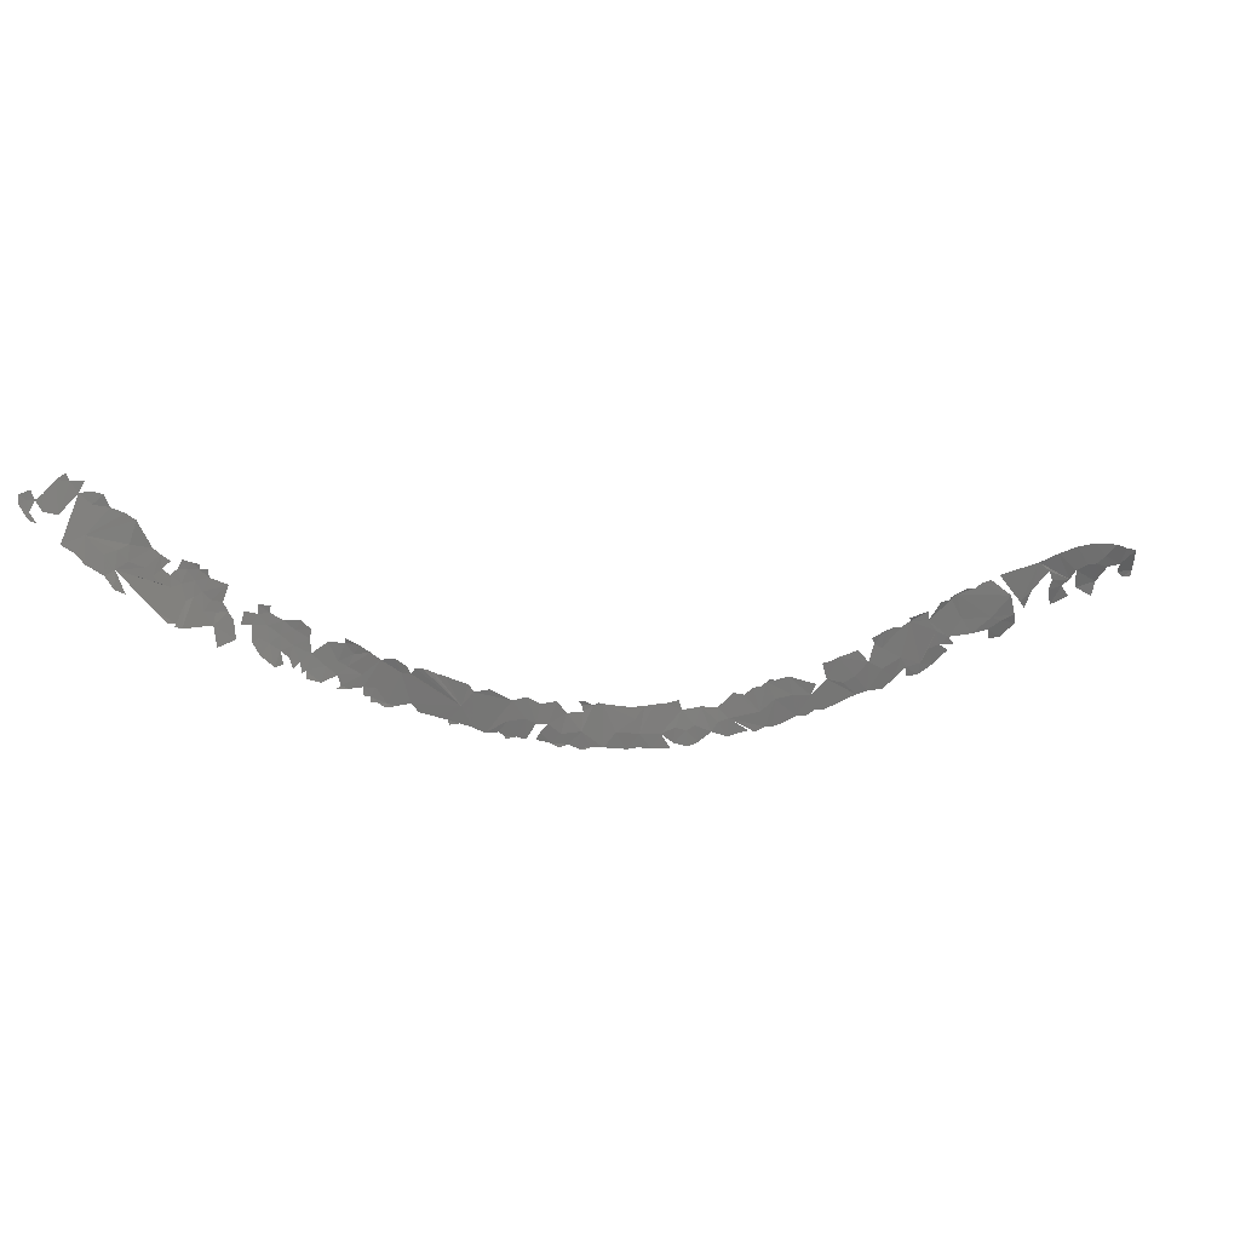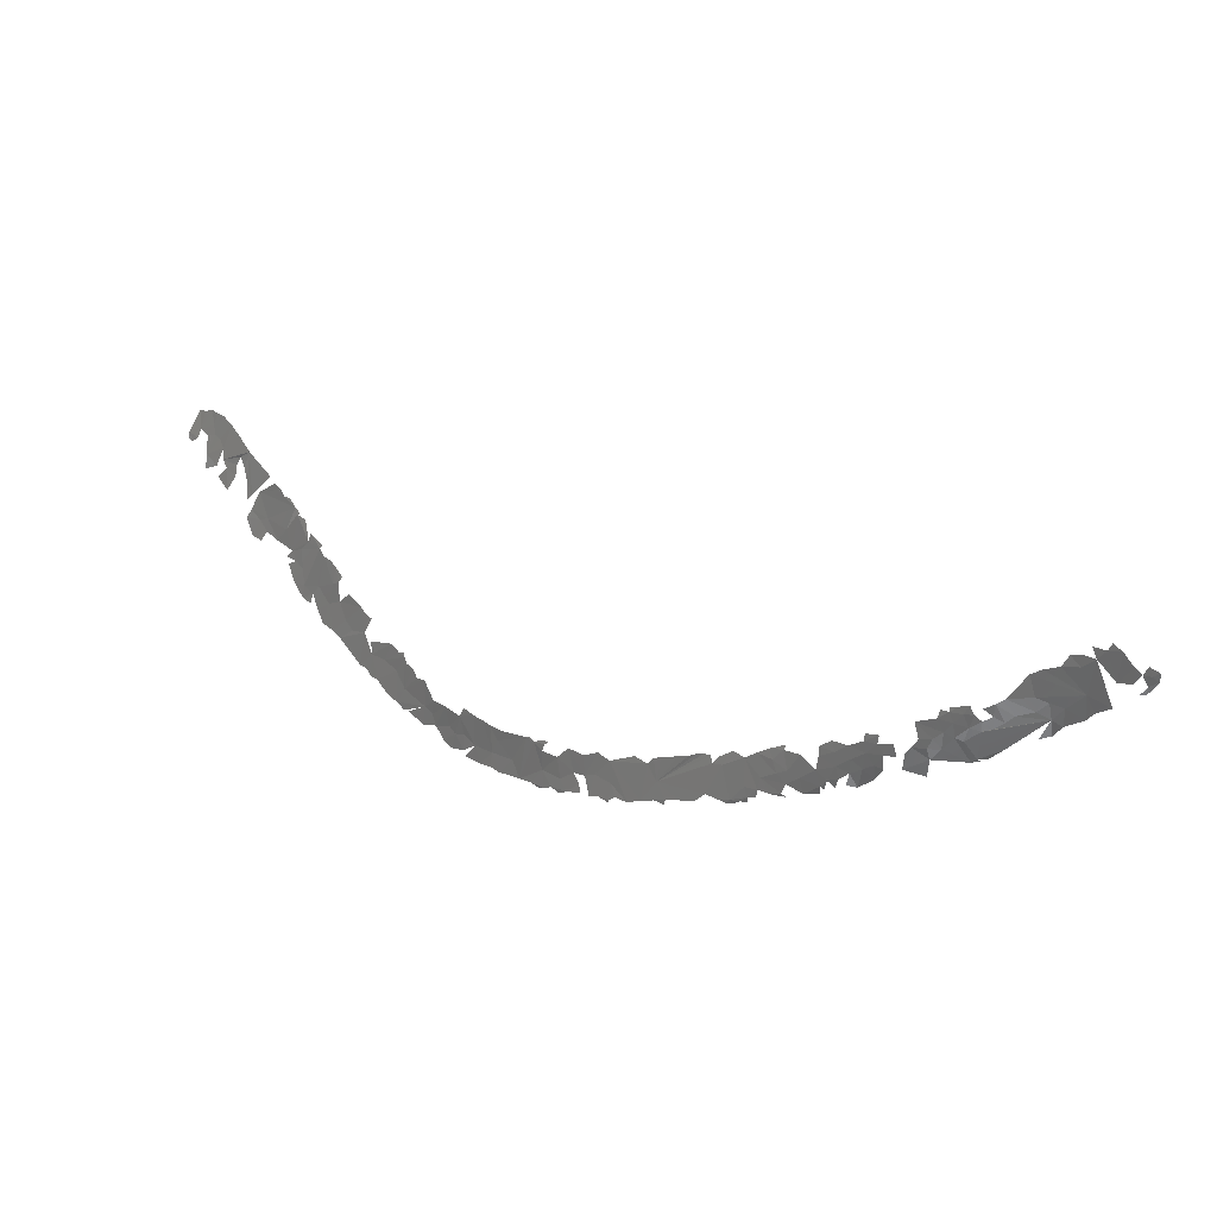
<metadata>
{"format":"stl","ext":"stl","renderer":"f3d","projection":"perspective","resolution":1024,"background":"white","views":[{"elev":4.3,"azim":-162.8,"up":"+Y"},{"elev":30.6,"azim":68.8,"up":"+Y"}]}
</metadata>
<code>
# stl→obj: 318 verts, 373 faces
v -13.35 61.69 428.9
v -14 62.19 429
v -13.89 61.74 429.1
v -13.02 62.08 428.6
v -13.24 62.64 428.2
v -14.39 63.66 427.9
v -10.17 60.97 427.9
v -11.54 61.38 428.3
v -11.25 60.34 428.5
v -13.78 63.78 427.7
v -12.4 62.43 427.9
v -12.33 63.23 427.4
v -11.76 62.68 427.4
v -10.33 62.2 427.2
v -13.17 64.05 427.2
v -9.278 61.07 427.3
v -9.719 60.35 427.9
v -8.456 59.72 427.6
v -11.13 62.63 427.2
v -11.71 64.15 426.7
v -12.43 64.1 427
v -8.417 60.8 426.9
v -10.49 63.9 426.4
v -9.836 61.54 427.4
v -8.696 61.51 426.7
v -9.198 63.4 426.1
v -8.579 62.16 426.3
v -7.91 62.79 425.8
v -5.138 57.44 426.6
v -5.251 58.6 426
v -6.112 58.44 426.8
v -6.138 59.07 426.4
v -7.312 60.7 426.3
v -6.788 59.52 426.6
v -6.563 59.95 426.2
v -4.338 58 425.8
v -4.372 57.31 426.2
v -7.987 61.52 426.3
v -4.64 58.88 425.5
v -3.278 57.71 425.3
v -5.991 60.44 425.7
v -5.264 61.9 425
v -2.683 58.79 424.7
v -1.766 57.51 424.6
v -2.438 60.57 423.9
v -0.6432 55.54 424.8
v -0.3804 56.65 424.2
v -1.662 56.55 424.9
v -4.103 61.33 424.6
v -4.693 61.57 424.8
v -2.098 56.95 425
v -1.157 56.94 424.5
v -3.605 60.95 424.4
v 0.1777 55.61 424.3
v 0.411 54.76 424.5
v -0.9823 57.93 424.1
v -2.066 60.2 423.9
v 1.101 55.34 423.9
v 1.228 54.67 424.2
v -3.218 60.99 424.1
v -0.4972 58.7 423.6
v -1.893 60.28 423.7
v -1.409 60.01 423.5
v 1.429 56.03 423.6
v 0.6851 58.67 423.1
v 1.971 54.51 423.9
v 2.748 53.76 423.7
v 2.691 55.24 423.2
v 1.259 58.27 423
v -0.517 59.35 423.4
v 2.657 56.73 422.8
v 3.762 53.63 423.3
v 0.7088 58.89 422.9
v 1.896 58.19 422.7
v 3.551 55.76 422.6
v 4.502 53.38 423
v 4.47 54.71 422.5
v 2.392 57.95 422.5
v 3.118 57.07 422.5
v 5.3 54.25 422.2
v 5.501 56.11 421.6
v 3.235 57.47 422.2
v 6.346 54.55 421.7
v 6.76 52.26 422.2
v 4.199 56.6 422.1
v 7.442 53.37 421.5
v 7.294 52.27 422
v 7.868 51.89 421.8
v 6.001 55.84 421.4
v 6.561 55.7 421.2
v 8.502 51.88 421.5
v 8.842 54.79 420.4
v 7.042 54.19 421.4
v 8.602 53.43 420.9
v 9.787 53.13 420.4
v 9.612 51.28 421.1
v 10.07 51.14 421
v 10.26 54.41 419.9
v 10.58 51.1 420.7
v 9.678 54.5 420.1
v 10.83 52.22 420.2
v 11.26 50.76 420.4
v 12.88 51.79 419.4
v 10.07 54.61 419.9
v 12.19 50.73 420
v 11.63 50.86 420.3
v 11.18 53.98 419.7
v 10.63 54.07 419.9
v 11.79 53.48 419.5
v 13.07 50.45 419.6
v 12.47 53.62 419.2
v 13.58 51.53 419.1
v 14.03 50.84 419
v 13.58 52.59 418.9
v 14.66 52.67 418.4
v 15.06 51.32 418.3
v 14.9 50.13 418.7
v 15.86 52.45 417.8
v 15.56 49.8 418.4
v 15.64 50.96 418.1
v 16.52 50.1 417.8
v 16.3 51.21 417.7
v 17.24 50.79 417.2
v 16.84 52.96 417.1
v 16.01 53.18 417.6
v 17.9 49.7 417.1
v 16.71 49.72 417.8
v 17.55 52.91 416.7
v 18.56 50.84 416.4
v 18.7 49.84 416.7
v 18.15 52.81 416.4
v 18.77 51.89 416.1
v 19.47 49.73 416.2
v 20.01 50.97 415.5
v 19.03 52.75 415.9
v 20.71 53.05 414.8
v 20.02 49.83 415.8
v 20.83 49.91 415.3
v 22.07 51.13 414.1
v 21.57 49.95 414.8
v 21.3 52.95 414.4
v 22.45 49.95 414.2
v 22.14 49.8 414.4
v 20.94 53.14 414.6
v 21.93 52.54 414.1
v 21.68 53.24 414
v 21.99 53.06 413.9
v 22.98 50.23 413.8
v 22.16 53.3 413.7
v 22.9 52.49 413.3
v 23.32 51.02 413.3
v 24 50.38 413.1
v 23.53 50.02 413.5
v 24.01 51.76 412.6
v 23.38 53.35 412.7
v 24.53 51.19 412.4
v 24.86 50.66 412.5
v 24.7 51.83 412.1
v 24.35 53.23 412
v 25.08 53.75 411.3
v 25.27 52.19 411.6
v 25.45 50.7 412.1
v 25.98 50.92 411.7
v 26.67 50.78 411.2
v 26.69 50.99 411.2
v 26.43 52.06 410.9
v 25.97 53.52 410.8
v 27.01 51.31 410.9
v 27.77 51.26 410.3
v 27.19 54.38 409.6
v 28.13 54.22 409
v 28.46 51.72 409.7
v 29.16 52.03 409
v 28.92 53.28 408.7
v 29.77 52.31 408.5
v 29.76 51.96 408.5
v 28.34 54.73 408.7
v 28.72 54.95 408.4
v 29.1 55.13 408
v 29.61 55.4 407.5
v 30.49 52.6 407.8
v 31.34 52.93 407.1
v 31.71 53.59 406.6
v 30.13 55.65 407
v 30.44 55.88 406.6
v 31.99 55.76 405.6
v 30.75 56 406.3
v 31.48 55.66 406
v 31.15 56.05 406
v 32.44 53.47 406
v 31.6 56.15 405.7
v 32.82 53.38 405.6
v 32.97 53.67 405.4
v 32.2 56.79 404.9
v 33.14 53.46 405.2
v 33.44 53.74 404.9
v 33.46 54.81 404.7
v 33 56.69 404.5
v 33.76 54.16 404.6
v 33.76 53.8 404.5
v 34.13 54.87 404.1
v 34.16 54.3 404.1
v 33.49 57.23 403.9
v 34.09 55.72 403.9
v 34.8 56.32 403.1
v 34.83 54.79 403.4
v 34.41 57.13 403.2
v 34 57.73 403.3
v 35.28 56.7 402.6
v 35.24 55.04 403
v 35.47 54.83 402.7
v 34.76 57.94 402.7
v 34.72 58.27 402.5
v 35.36 55.76 402.7
v 36.15 55.31 401.9
v 35.92 56.42 402.1
v 35.71 58.02 402
v 36.9 56.17 401.1
v 36.83 55.61 401.1
v 36.61 57.3 401.3
v 37.19 56.74 400.8
v 36.51 58.93 401.1
v 36.61 58.3 401.2
v 37.33 58.88 400.5
v 36.98 59.53 400.6
v 37.49 57.88 400.4
v 37.09 56.01 400.9
v 37.86 59.55 399.9
v 37.7 57.04 400.3
v 37.51 56.29 400.4
v 38.08 58.63 399.8
v 38.08 57.58 399.8
v 37.94 56.64 399.9
v 38.27 56.52 399.3
v 38.65 59.27 399.1
v 38.56 58.07 399.1
v 38.5 60.09 399.1
v 39.04 60.68 398.4
v 38.41 60.58 399.1
v 38.95 57.35 398.5
v 39.07 60.06 398.5
v 39 58.46 398.6
v 39.35 59.35 398.2
v 39.36 58.28 398.1
v 39.68 60.28 397.8
v 39.84 59.36 397.6
v 40.13 59.72 397.2
v 40 58.46 397.2
v 40.36 60.26 396.9
v 40.59 60.9 396.6
v 40.9 60.28 396.2
v 41.08 61.08 395.9
v 40.93 59.45 395.9
v 40.28 62.03 396.8
v 41.35 60.35 395.4
v 40.67 58.03 395.9
v 41.09 63.11 395.6
v 41.11 62.53 395.7
v 41.52 63.09 395.2
v 41.42 61.63 395.4
v 41.74 62.38 395
v 41.79 61.31 394.9
v 42 59.36 393.7
v 41.77 63.53 394.8
v 41.43 63.4 395.1
v 42.05 63.1 394.6
v 42.29 62.19 394.2
v 42.05 61.11 394.4
v 42.21 63.73 394.2
v 42.25 59.71 393.4
v 42.45 63.17 394
v 42.67 62.01 393.6
v 42.73 62.78 393.6
v 42.99 62.24 393
v 43.11 64.11 393.1
v 42.7 63.67 393.7
v 43.05 63.19 393.1
v 44.7 63.26 390.1
v 42.25 59.52 393.1
v 43.34 62.76 392.4
v 43.12 60.65 392.1
v 42.47 59.73 392.7
v 43.62 63.31 392
v 43.41 64.53 392.6
v 44.2 64.79 391.1
v 43.92 66.32 391.5
v 44.22 63.73 390.9
v 45.95 65.43 388.8
v 44.34 66.76 390.9
v 44.64 64.47 390.4
v 44.22 61.71 390.6
v 44.65 62.03 389.9
v 44.95 67.13 390.1
v 45.18 64.23 389.6
v 45.11 62.88 389.6
v 45.15 67.96 389.7
v 45.69 67.32 389.2
v 45.94 63.64 388.6
v 45.69 68.15 389.2
v 46.26 68.05 388.6
v 45.95 68.81 388.8
v 46.62 68.76 388.2
v 46.32 64.27 388.3
v 47 64.88 387.6
v 47.12 66.7 387.6
v 46.77 69.28 388
v 47.23 68.88 387.6
v 47.8 68.04 387.1
v 47.85 66.91 387
v 48.17 67.64 386.7
v 48.08 66.2 386.7
v 48.31 66.34 386.4
v 48.41 66.91 386.4
v 48.54 67.66 386.3
v 48.84 67.99 386
v 48.33 68.28 386.5
v 48.82 67.37 385.9
v 48.49 66.6 386.2
f 1 2 3
f 4 2 1
f 2 4 5
f 6 2 5
f 7 8 9
f 5 10 6
f 5 11 12
f 11 8 13
f 7 14 8
f 10 5 15
f 16 17 18
f 11 13 12
f 19 13 8
f 12 15 5
f 14 19 8
f 13 20 12
f 15 12 21
f 12 20 21
f 18 22 16
f 13 19 20
f 19 14 23
f 24 16 25
f 23 14 26
f 25 16 22
f 14 24 26
f 19 23 20
f 24 25 27
f 26 24 28
f 24 27 28
f 29 30 31
f 30 32 31
f 33 34 35
f 36 29 37
f 36 30 29
f 27 38 28
f 38 33 28
f 28 33 35
f 39 32 30
f 30 36 39
f 36 40 39
f 32 39 41
f 28 35 42
f 39 40 43
f 40 44 43
f 39 45 41
f 46 47 48
f 41 49 50
f 45 39 43
f 51 52 44
f 41 45 53
f 41 53 49
f 47 46 54
f 55 54 46
f 44 52 56
f 43 57 45
f 57 43 44
f 58 55 59
f 48 47 52
f 52 47 56
f 45 60 53
f 58 54 55
f 44 61 57
f 44 56 61
f 47 54 56
f 57 62 45
f 57 61 63
f 54 58 64
f 61 56 65
f 54 65 56
f 64 65 54
f 66 67 68
f 64 69 65
f 66 64 58
f 61 65 70
f 64 71 69
f 66 68 64
f 71 64 68
f 67 72 68
f 73 70 65
f 69 71 74
f 68 72 75
f 71 68 75
f 72 76 77
f 78 71 79
f 72 77 75
f 75 79 71
f 71 78 74
f 76 80 77
f 77 81 75
f 81 77 80
f 82 78 79
f 83 81 80
f 84 83 76
f 76 83 80
f 75 81 85
f 84 86 83
f 84 87 86
f 87 88 86
f 81 83 89
f 89 83 90
f 88 91 86
f 92 93 86
f 86 94 92
f 94 86 91
f 94 91 95
f 96 95 91
f 96 97 95
f 94 95 98
f 95 97 99
f 100 92 94
f 99 101 95
f 99 102 103
f 98 100 94
f 95 101 98
f 103 101 99
f 100 98 104
f 105 103 106
f 101 107 108
f 101 108 98
f 101 109 107
f 103 105 110
f 101 103 111
f 101 111 109
f 110 112 103
f 110 113 112
f 111 103 114
f 114 103 112
f 114 112 115
f 113 115 112
f 115 113 116
f 116 113 117
f 118 115 116
f 119 120 117
f 120 116 117
f 119 121 120
f 120 118 116
f 120 121 122
f 120 122 118
f 118 122 123
f 123 124 118
f 121 123 122
f 118 124 125
f 126 123 127
f 123 128 124
f 129 123 126
f 128 123 129
f 129 126 130
f 129 131 128
f 131 129 132
f 129 130 133
f 132 129 134
f 129 133 134
f 132 135 131
f 132 134 136
f 137 134 133
f 132 136 135
f 134 137 138
f 138 136 134
f 139 138 140
f 138 141 136
f 142 139 140
f 141 138 139
f 140 143 142
f 136 141 144
f 145 141 139
f 146 141 147
f 141 145 147
f 139 142 148
f 149 146 147
f 150 145 139
f 151 139 148
f 148 152 151
f 148 153 152
f 139 151 150
f 151 152 154
f 150 151 154
f 155 150 154
f 154 152 156
f 152 157 156
f 154 158 155
f 159 155 158
f 158 160 159
f 161 162 163
f 162 161 158
f 158 161 160
f 163 164 165
f 161 166 167
f 161 167 160
f 163 166 161
f 166 163 165
f 166 165 168
f 166 168 169
f 169 167 166
f 170 167 171
f 172 167 169
f 171 167 172
f 173 174 172
f 172 174 171
f 175 173 176
f 174 173 175
f 174 177 171
f 178 177 174
f 174 179 178
f 174 180 179
f 175 181 174
f 174 181 182
f 182 183 174
f 180 174 184
f 174 185 184
f 183 186 174
f 187 185 174
f 174 186 188
f 187 174 189
f 186 183 190
f 188 189 174
f 191 188 186
f 192 193 190
f 193 186 190
f 186 194 191
f 192 195 193
f 195 196 193
f 197 198 186
f 193 197 186
f 196 199 193
f 194 186 198
f 199 197 193
f 196 200 199
f 201 198 197
f 199 201 197
f 201 199 202
f 203 198 204
f 201 204 198
f 204 205 203
f 206 204 201
f 207 203 205
f 203 207 208
f 207 205 209
f 210 204 206
f 211 210 206
f 207 212 208
f 212 213 208
f 204 214 205
f 210 214 204
f 209 212 207
f 209 205 214
f 215 216 214
f 209 214 216
f 209 217 212
f 217 209 216
f 218 215 219
f 215 218 216
f 220 217 216
f 220 216 218
f 218 221 220
f 222 223 224
f 224 225 222
f 220 226 223
f 227 221 218
f 220 221 226
f 225 224 228
f 226 224 223
f 229 226 221
f 229 221 230
f 224 226 231
f 226 229 232
f 231 226 232
f 231 228 224
f 232 233 234
f 231 235 228
f 231 232 236
f 234 236 232
f 235 237 228
f 236 235 231
f 237 238 239
f 240 236 234
f 235 241 237
f 241 238 237
f 242 235 236
f 240 242 236
f 241 235 243
f 242 243 235
f 243 242 244
f 242 240 244
f 245 241 243
f 246 245 243
f 247 248 249
f 250 249 251
f 250 251 252
f 253 251 249
f 254 250 252
f 249 248 253
f 253 255 251
f 256 253 248
f 255 252 251
f 257 258 259
f 254 252 260
f 260 258 254
f 261 259 258
f 260 261 258
f 255 260 252
f 261 260 262
f 260 255 262
f 255 253 263
f 263 262 255
f 259 264 265
f 261 266 259
f 262 267 261
f 264 259 266
f 262 263 268
f 266 269 264
f 267 262 268
f 270 268 263
f 266 261 267
f 269 266 271
f 267 271 266
f 267 268 272
f 268 270 272
f 267 273 271
f 272 273 267
f 273 272 274
f 275 276 277
f 274 277 273
f 272 278 274
f 272 270 278
f 263 279 270
f 274 280 277
f 281 278 270
f 281 270 282
f 280 275 277
f 280 274 278
f 275 280 283
f 283 284 275
f 283 280 278
f 285 286 284
f 284 283 287
f 287 285 284
f 287 283 278
f 288 289 286
f 285 288 286
f 290 285 287
f 278 291 292
f 285 290 288
f 293 289 288
f 278 290 287
f 294 288 290
f 290 278 294
f 292 295 278
f 296 293 297
f 294 278 295
f 294 295 298
f 288 297 293
f 294 298 288
f 297 299 296
f 288 300 297
f 297 300 299
f 301 300 302
f 298 303 288
f 288 303 304
f 302 300 305
f 304 300 288
f 306 302 307
f 307 302 305
f 305 308 307
f 309 308 305
f 309 310 308
f 311 312 313
f 310 313 314
f 314 315 316
f 316 310 314
f 317 314 313
f 313 312 318
f 317 313 318
f 317 315 314

</code>
